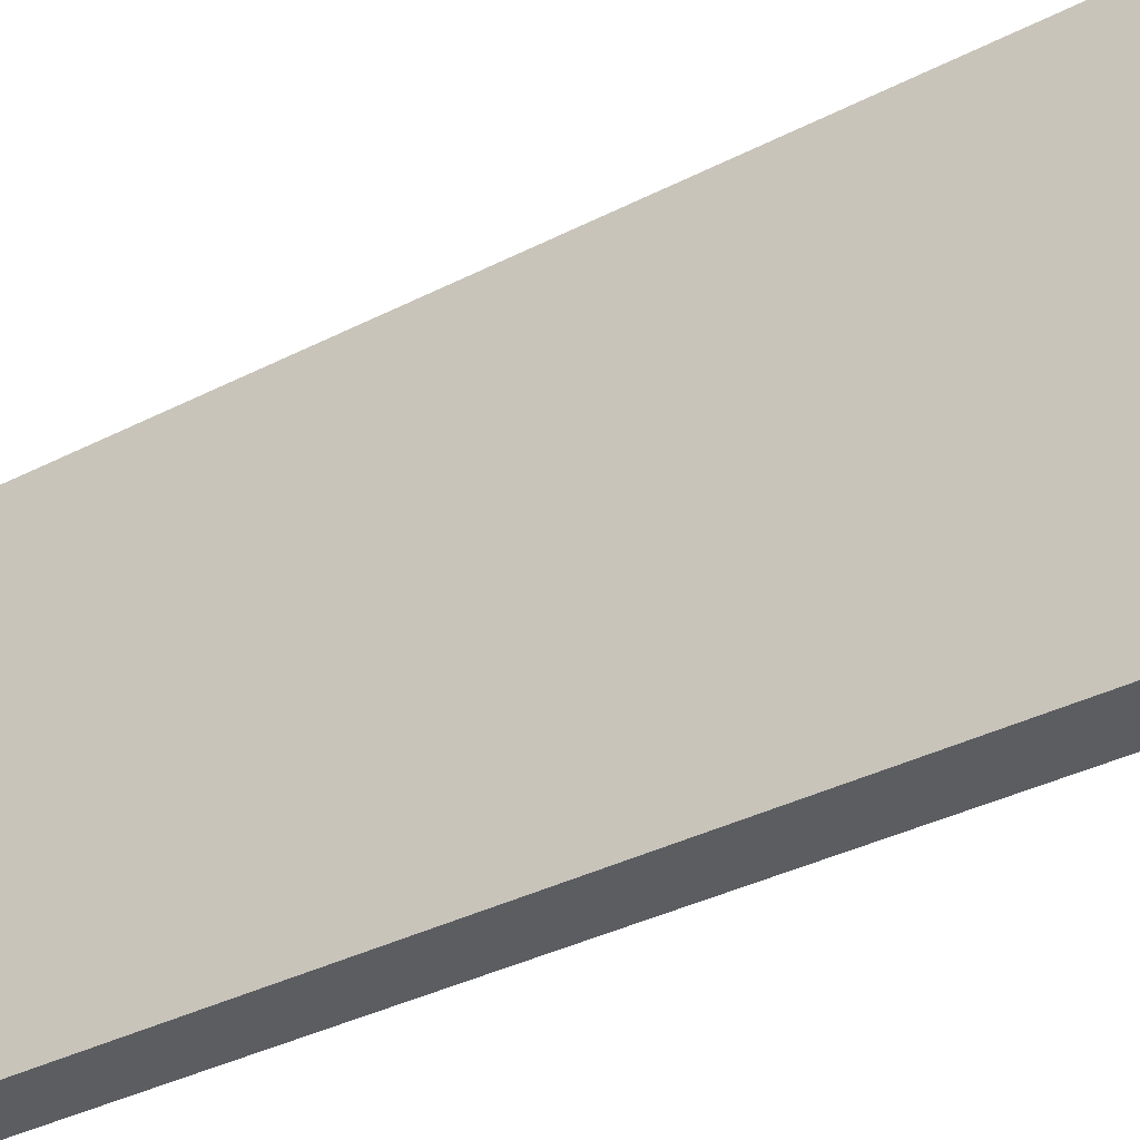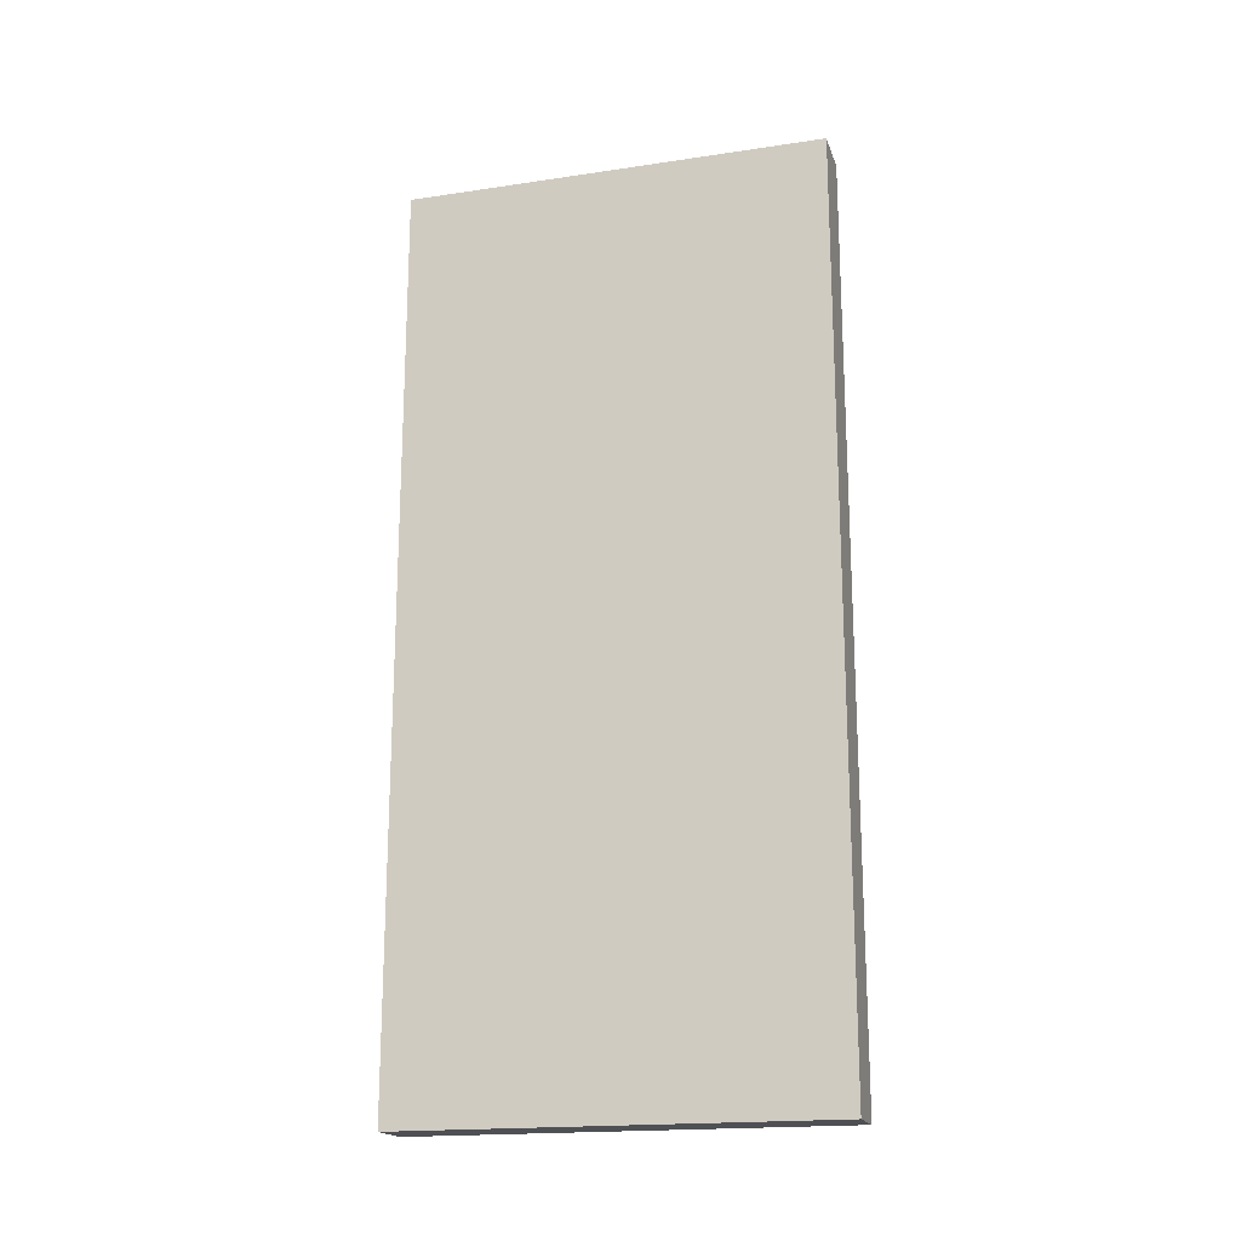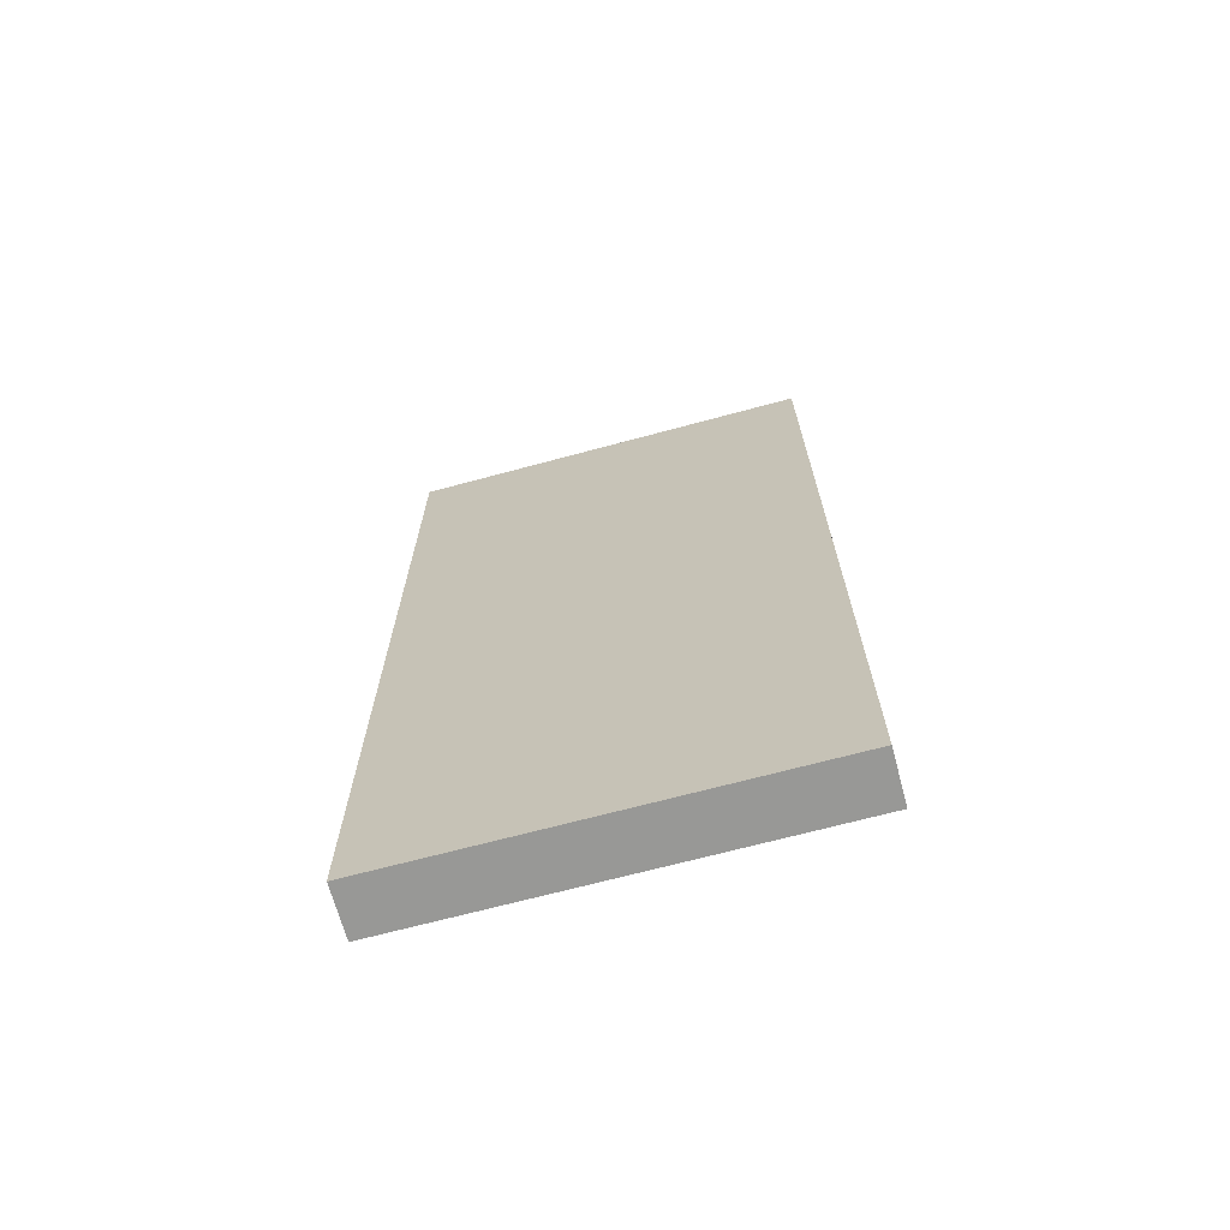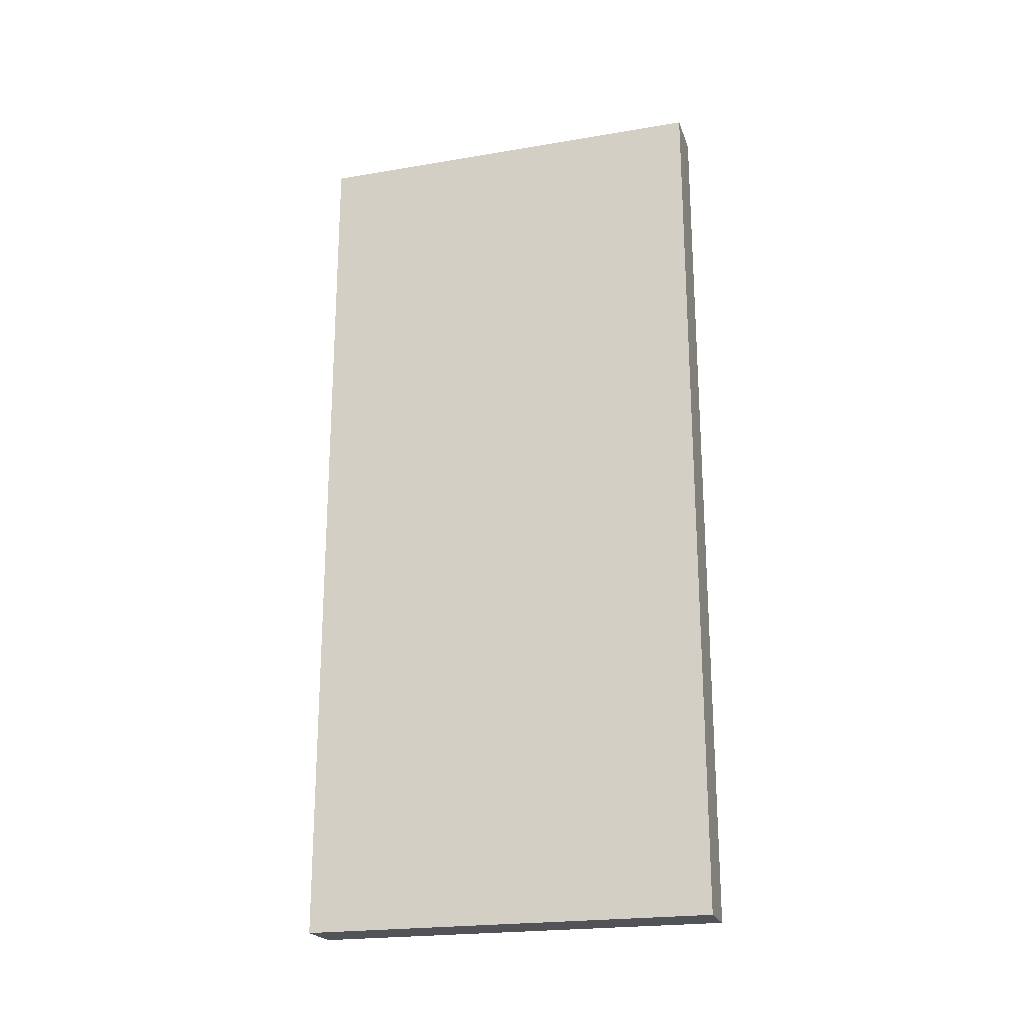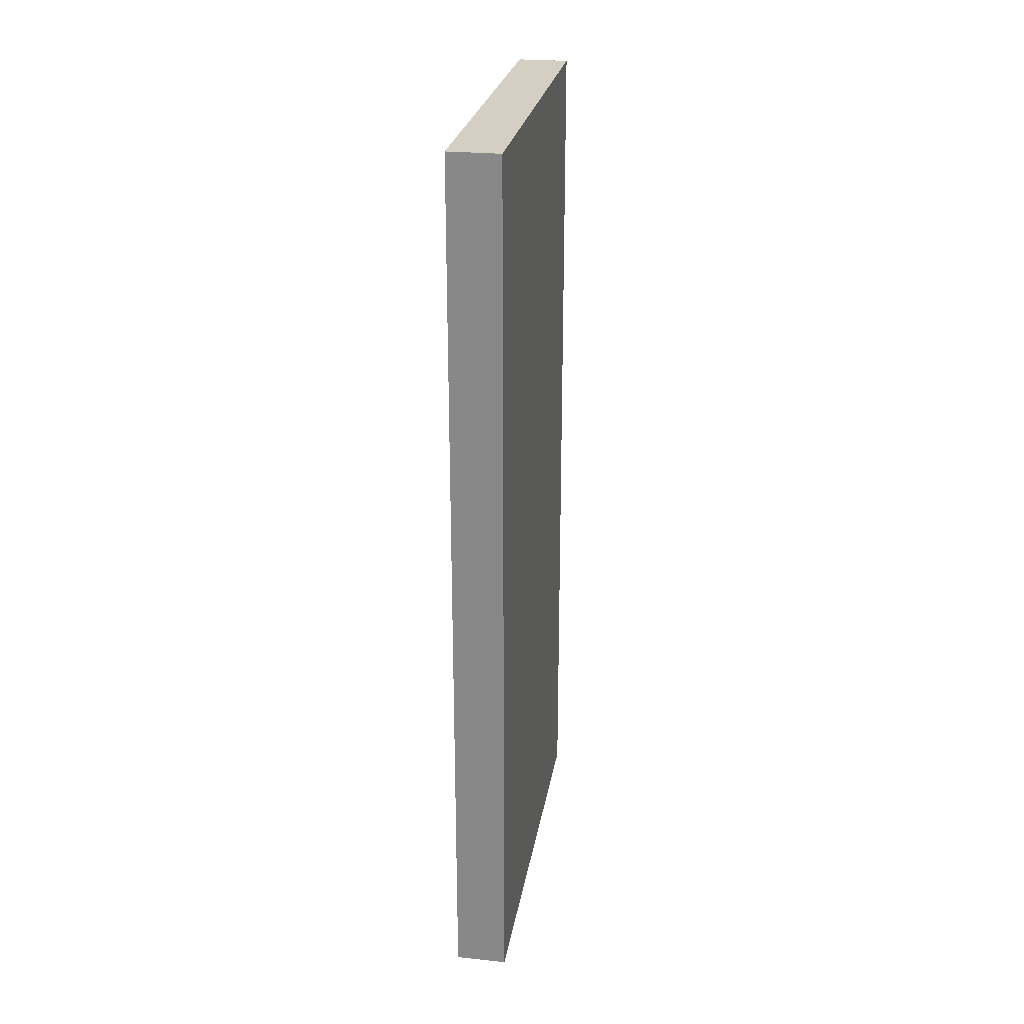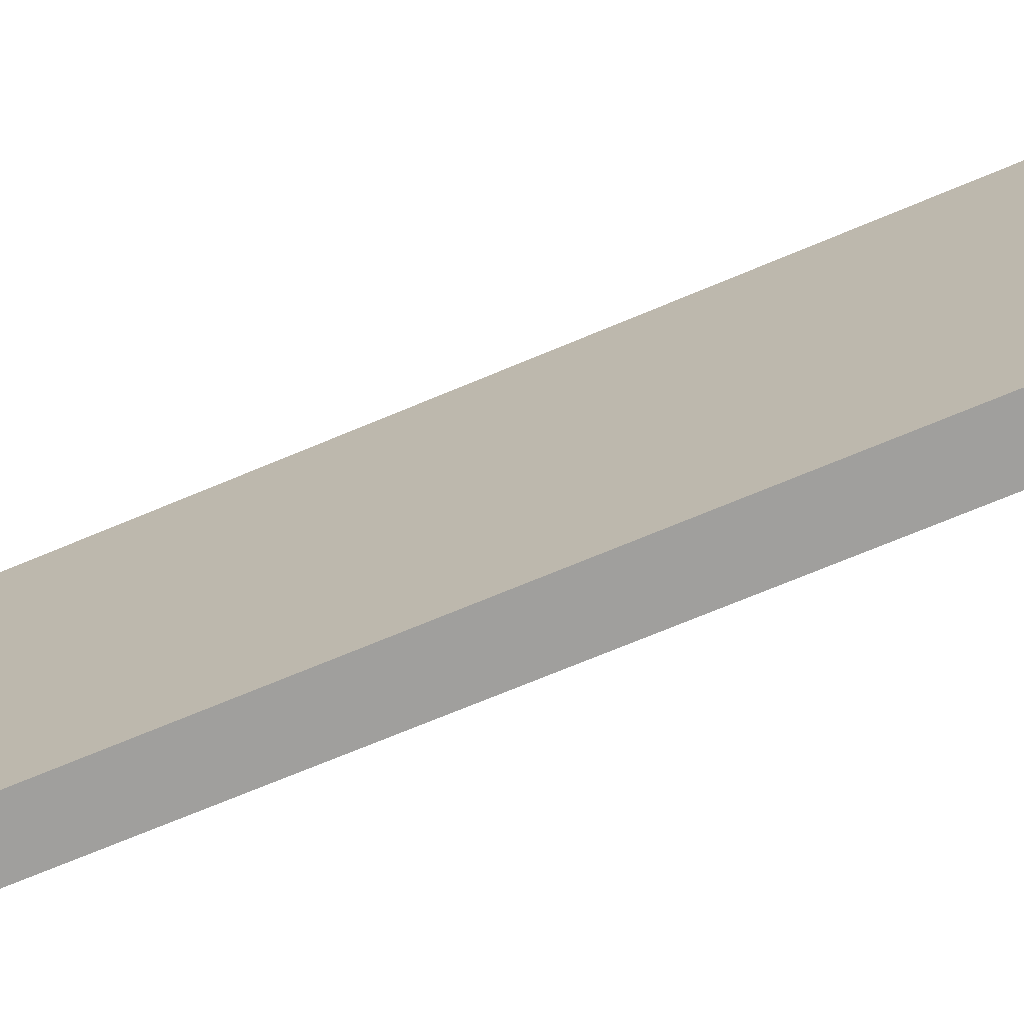
<metadata>
{"format":"obj","ext":"obj","renderer":"f3d","projection":"perspective","resolution":1024,"background":"white","views":[{"elev":-36.3,"azim":-56.2,"up":"+Y"},{"elev":-18.6,"azim":-74.1,"up":"+Z"},{"elev":-68.5,"azim":-74.9,"up":"+Z"},{"elev":-21.9,"azim":-73.6,"up":"+Z"},{"elev":25.6,"azim":-170.6,"up":"+Z"},{"elev":-71.4,"azim":-67.3,"up":"+Y"}]}
</metadata>
<code>
g SM_Bld_Sign_10
v -0.03055 -0.1655 0.4
v -0.03055 0.1655 0.4
v -0.03055 0.1655 -0.4
v -0.03055 -0.1655 -0.4
v -0.08085 -0.1319 0.4034
v -0.08085 -0.1655 0.4
v -0.08085 -0.1655 -0.4
v -0.08085 0.04605 -0.405
v -0.08085 0.1655 0.4
v -0.08085 0.1655 -0.4
v -0.08085 0.2021 0.4366
v -0.08085 0.2021 -0.4366
v -0.03055 0.2021 -0.4366
v -0.03055 0.2021 0.4366
v -0.03055 -0.2021 0.4366
v -0.03055 -0.2021 -0.4366
v -0.08085 -0.2021 -0.4366
v -0.08085 -0.2021 0.4366
v -0.03055 0.2021 -0.4366
v -0.08085 0.2021 -0.4366
v -0.08085 -0.2021 -0.4366
v -0.03055 -0.2021 -0.4366
v -0.03055 0.2021 0.4366
v -0.03055 -0.2021 0.4366
v -0.08085 -0.2021 0.4366
v -0.08085 0.2021 0.4366
v -0.08085 0.1655 -0.4
v -0.08085 0.2021 0.4366
v -0.08085 0.1655 0.4
v -0.08085 -0.1319 0.4034
v -0.08085 -0.2021 0.4366
v -0.08085 -0.1655 0.4
v -0.08085 -0.2021 -0.4366
v -0.08085 -0.1655 -0.4
v -0.08085 0.2021 -0.4366
v -0.08085 0.04605 -0.405
v -0.03055 0.1655 0.4
v -0.03055 0.2021 0.4366
v -0.03055 0.2021 -0.4366
v -0.03055 0.1655 -0.4
v -0.03055 -0.1655 0.4
v -0.03055 -0.2021 -0.4366
v -0.03055 -0.2021 0.4366
v -0.03055 -0.1655 -0.4
f 2 1 3
f 3 1 4
f 6 5 7
f 8 7 5
f 9 8 5
f 10 8 9
f 12 11 13
f 13 11 14
f 16 15 17
f 17 15 18
f 20 19 21
f 21 19 22
f 24 23 25
f 25 23 26
f 28 27 29
f 29 30 28
f 28 30 31
f 32 31 30
f 32 33 31
f 34 33 32
f 35 27 28
f 33 34 35
f 27 35 36
f 36 35 34
f 38 37 39
f 39 37 40
f 38 41 37
f 39 40 42
f 43 41 38
f 42 40 44
f 43 44 41
f 42 44 43

</code>
